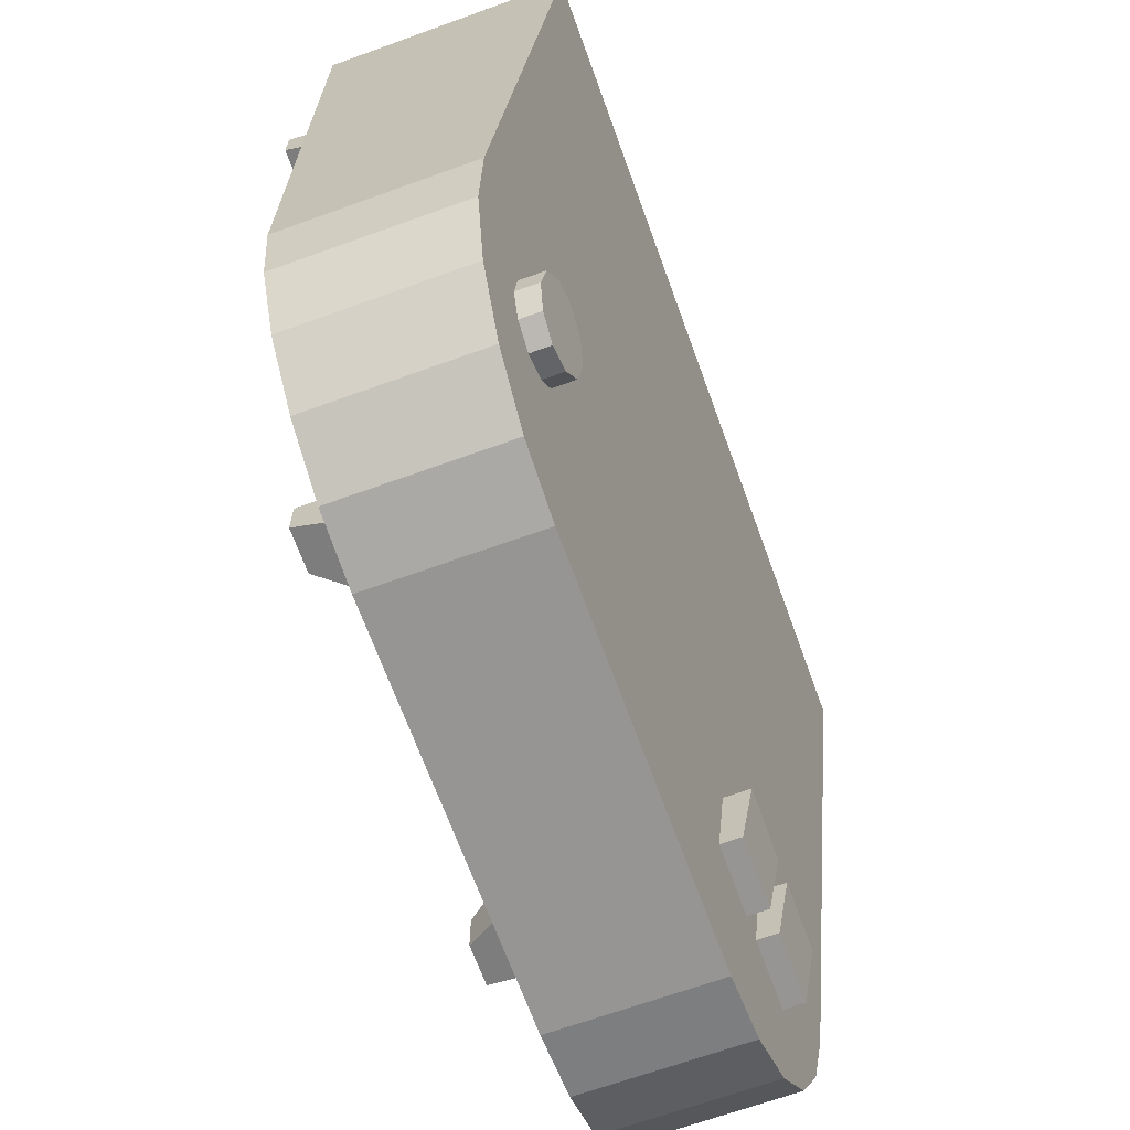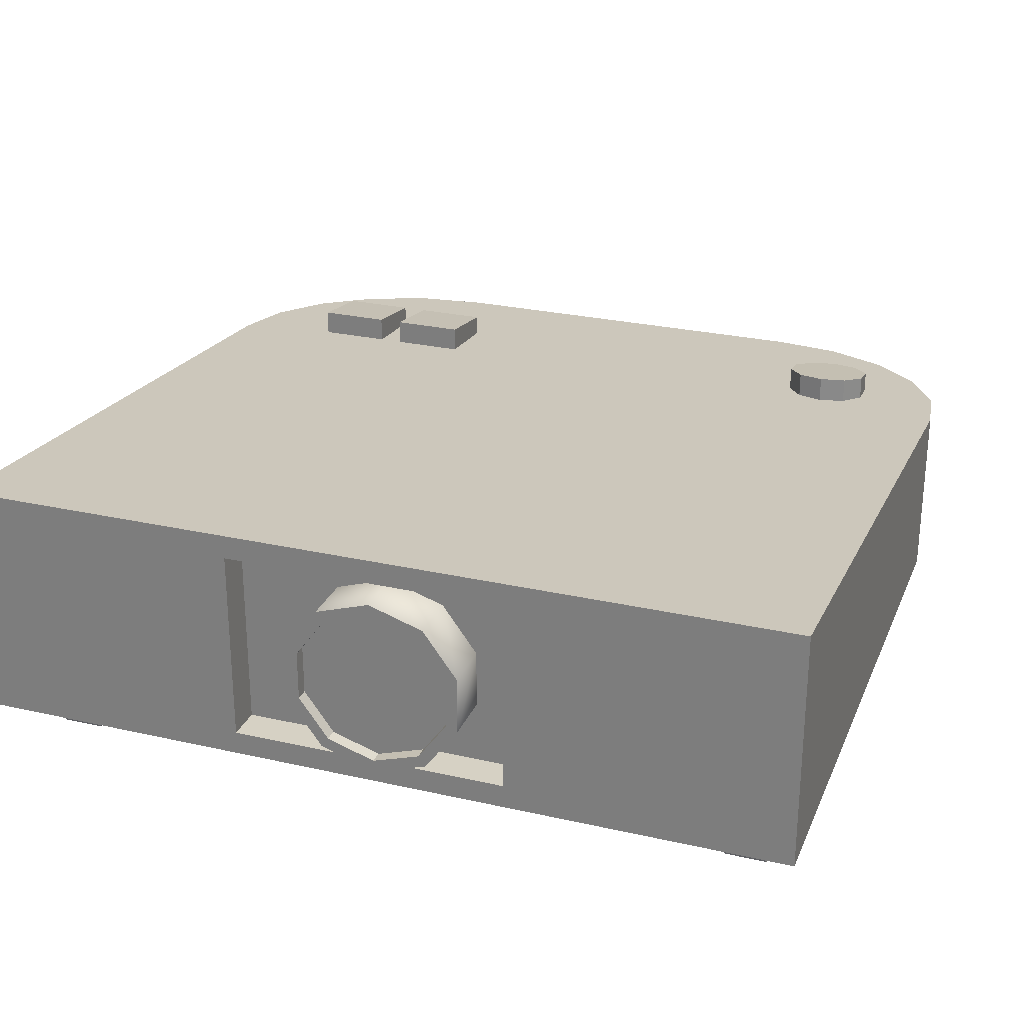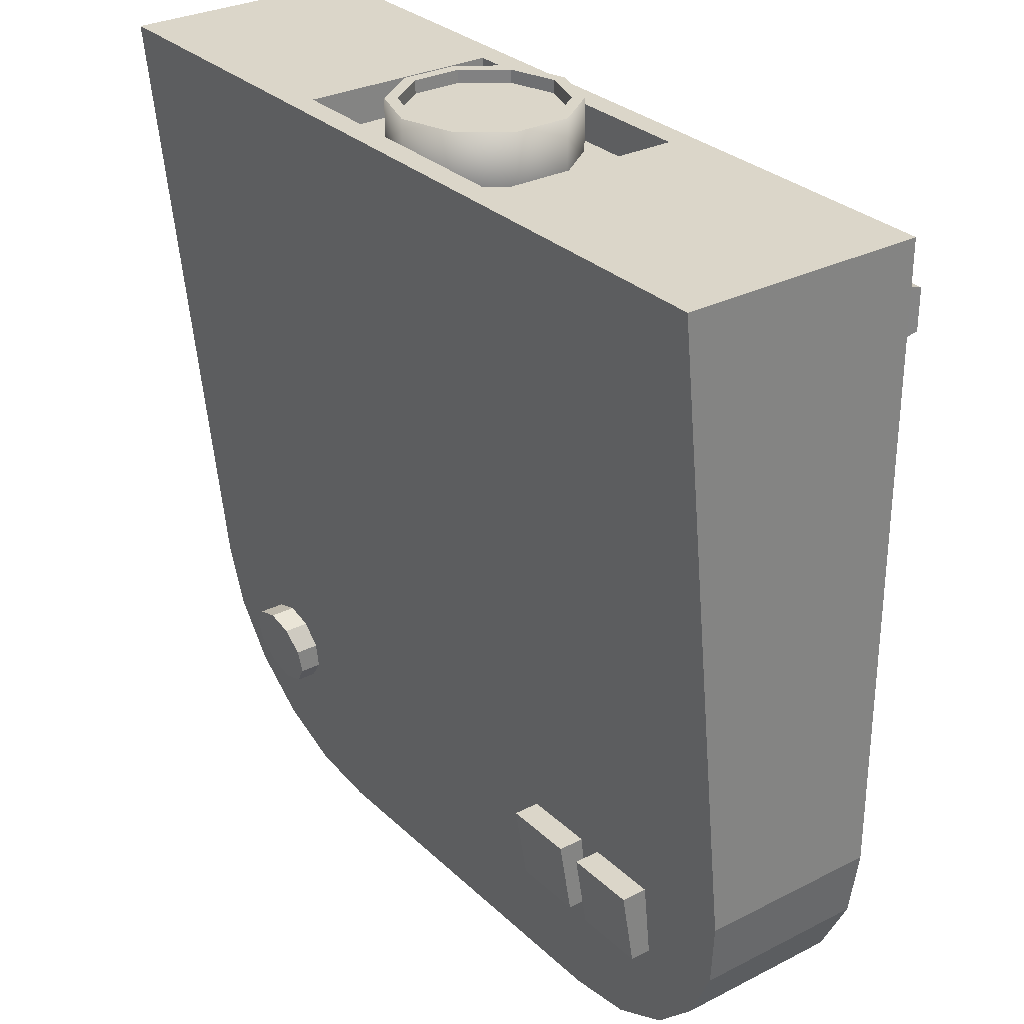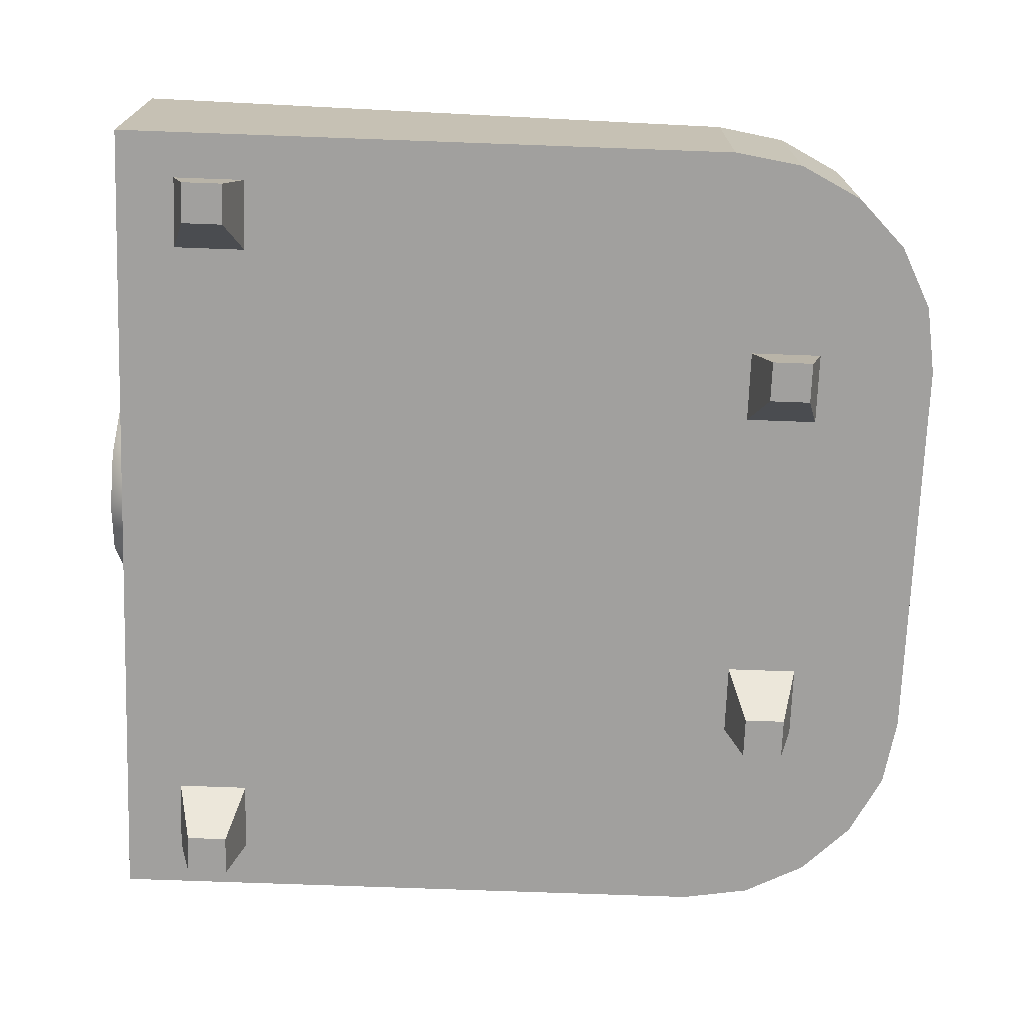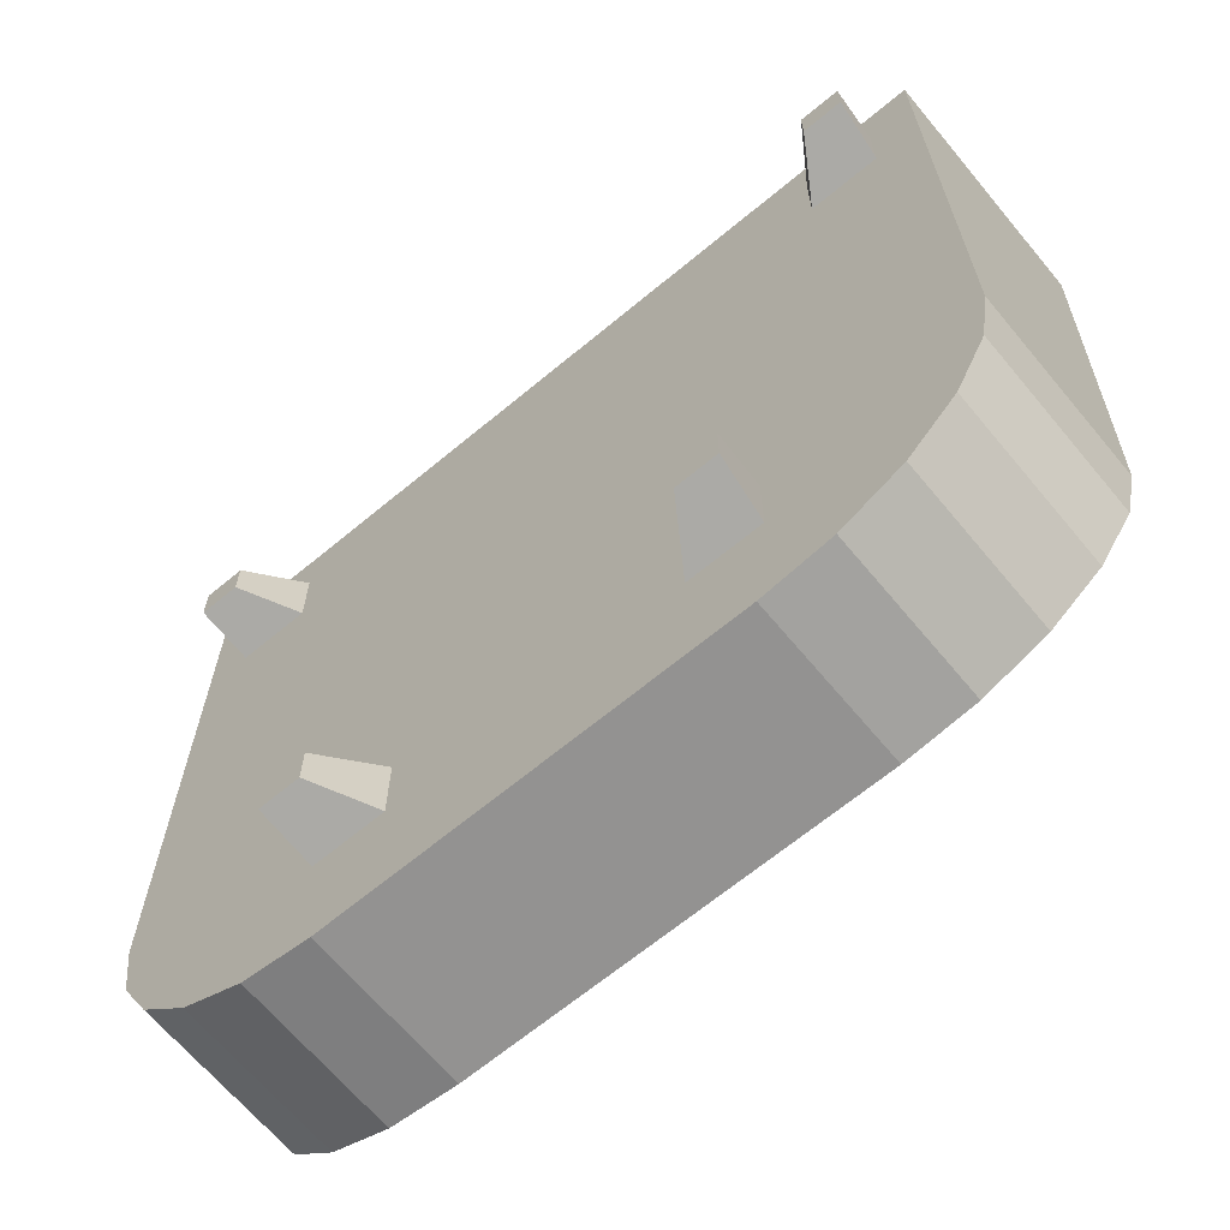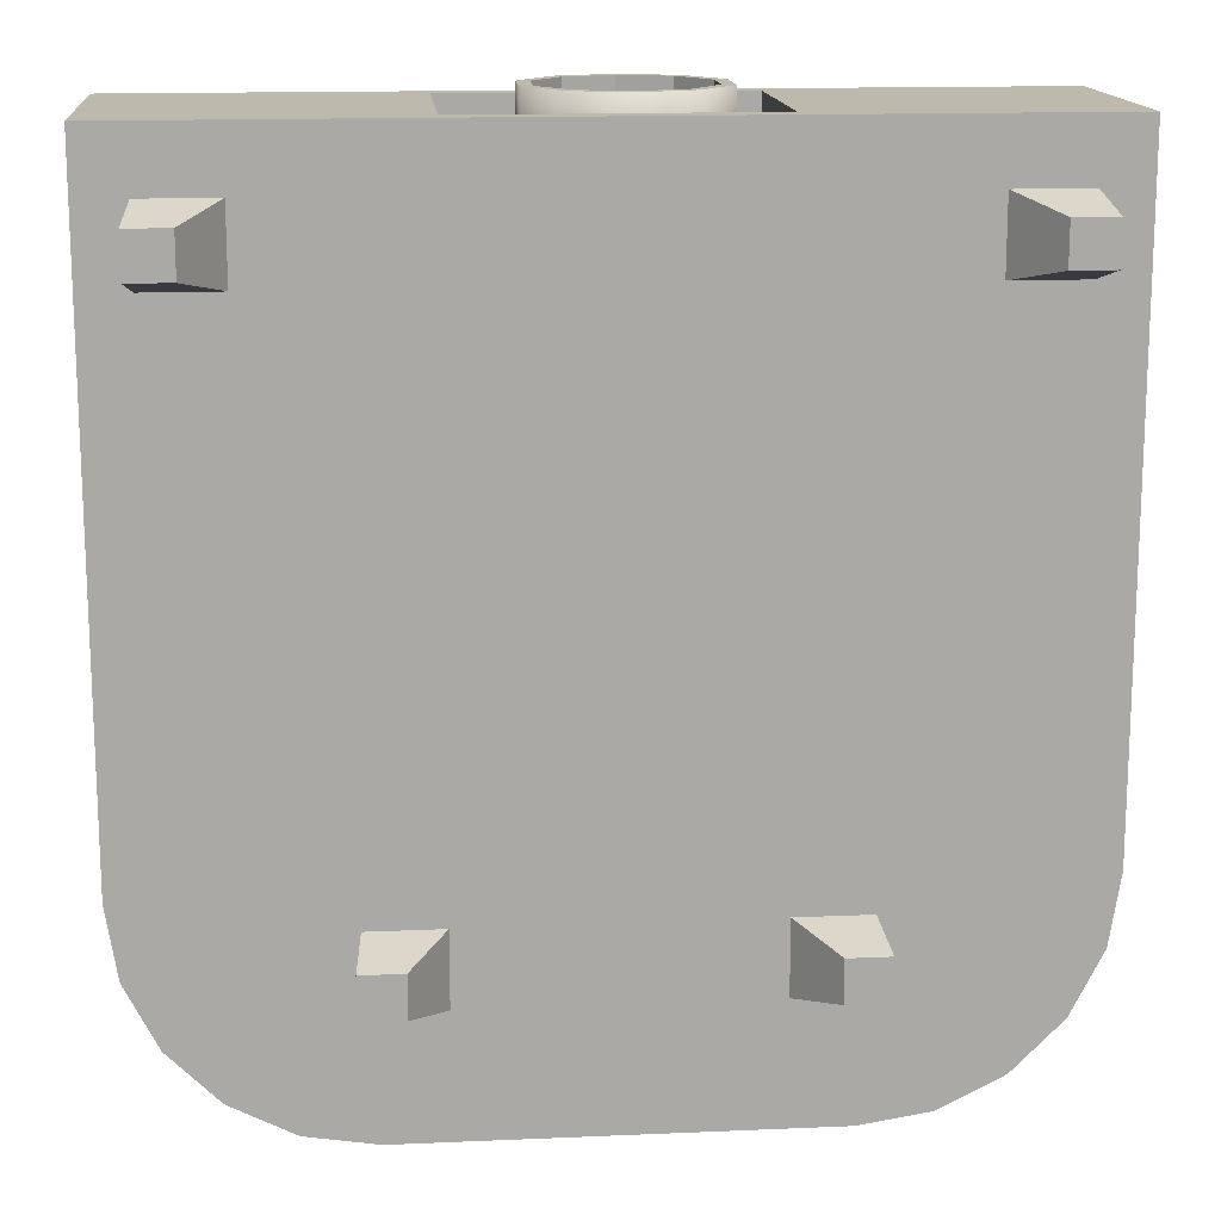
<metadata>
{"format":"obj","ext":"obj","renderer":"f3d","projection":"perspective","resolution":1024,"background":"white","views":[{"elev":-67.5,"azim":109.9,"up":"+Z"},{"elev":26.7,"azim":19.6,"up":"+Y"},{"elev":29.7,"azim":-126.7,"up":"+Z"},{"elev":-71.8,"azim":87.9,"up":"+Y"},{"elev":-66.4,"azim":39.8,"up":"+Z"},{"elev":15.0,"azim":-5.3,"up":"+Z"}]}
</metadata>
<code>
o Projector_Cube.182
v -12.57 -0.01111 5.682
v -12.68 -0.01111 5.682
v -12.57 0.06882 5.682
v -12.68 0.06882 5.682
v -12.54 -0.02086 5.332
v -12.45 -0.02086 5.423
v -12.51 -0.02086 5.337
v -12.49 -0.02086 5.35
v -12.47 -0.02086 5.37
v -12.46 -0.02086 5.395
v -12.8 -0.02086 5.423
v -12.71 -0.02086 5.332
v -12.79 -0.02086 5.395
v -12.78 -0.02086 5.37
v -12.76 -0.02086 5.35
v -12.74 -0.02086 5.337
v -12.45 0.05304 5.423
v -12.54 0.04402 5.332
v -12.46 0.05025 5.395
v -12.47 0.04774 5.37
v -12.49 0.04574 5.35
v -12.51 0.04446 5.337
v -12.71 0.04402 5.332
v -12.8 0.05304 5.423
v -12.74 0.04446 5.337
v -12.76 0.04574 5.35
v -12.78 0.04774 5.37
v -12.79 0.05025 5.395
v -12.45 -0.02086 5.682
v -12.8 -0.02086 5.682
v -12.45 0.07857 5.682
v -12.8 0.07857 5.682
v -12.57 -0.01111 5.668
v -12.68 -0.01111 5.668
v -12.57 0.06882 5.668
v -12.68 0.06882 5.668
v -12.62 0.0634 5.666
v -12.6 0.05623 5.666
v -12.58 0.03748 5.666
v -12.58 0.0143 5.666
v -12.6 -0.004458 5.666
v -12.62 -0.01162 5.666
v -12.64 -0.004458 5.666
v -12.65 0.0143 5.666
v -12.65 0.03748 5.666
v -12.64 0.05623 5.666
v -12.6 0.0522 5.689
v -12.62 0.05841 5.689
v -12.59 0.03594 5.689
v -12.59 0.01583 5.689
v -12.6 -0.000429 5.689
v -12.62 -0.006641 5.689
v -12.64 -0.000429 5.689
v -12.65 0.01583 5.689
v -12.65 0.03594 5.689
v -12.64 0.0522 5.689
v -12.6 0.05623 5.689
v -12.62 0.0634 5.689
v -12.58 0.03748 5.689
v -12.58 0.0143 5.689
v -12.6 -0.004458 5.689
v -12.62 -0.01162 5.689
v -12.64 -0.004458 5.689
v -12.65 0.0143 5.689
v -12.65 0.03748 5.689
v -12.64 0.05623 5.689
v -12.6 0.0522 5.683
v -12.62 0.05841 5.683
v -12.59 0.03594 5.683
v -12.59 0.01583 5.683
v -12.6 -0.000429 5.683
v -12.62 -0.006641 5.683
v -12.64 -0.000429 5.683
v -12.65 0.01583 5.683
v -12.65 0.03594 5.683
v -12.64 0.0522 5.683
v -12.76 -0.04384 5.635
v -12.78 -0.04384 5.635
v -12.76 -0.04384 5.651
v -12.78 -0.04384 5.651
v -12.78 -0.01104 5.66
v -12.74 -0.01104 5.66
v -12.78 -0.01104 5.625
v -12.74 -0.01104 5.625
v -12.68 -0.01104 5.378
v -12.71 -0.01104 5.378
v -12.68 -0.01104 5.413
v -12.71 -0.01104 5.413
v -12.71 -0.04384 5.404
v -12.7 -0.04384 5.404
v -12.71 -0.04384 5.387
v -12.7 -0.04384 5.387
v -12.48 -0.04384 5.635
v -12.47 -0.04384 5.635
v -12.48 -0.04384 5.651
v -12.47 -0.04384 5.651
v -12.47 -0.01104 5.66
v -12.51 -0.01104 5.66
v -12.47 -0.01104 5.625
v -12.51 -0.01104 5.625
v -12.57 -0.01104 5.378
v -12.54 -0.01104 5.378
v -12.57 -0.01104 5.413
v -12.54 -0.01104 5.413
v -12.53 -0.04384 5.404
v -12.55 -0.04384 5.404
v -12.53 -0.04384 5.387
v -12.55 -0.04384 5.387
v -12.73 0.03942 5.384
v -12.76 0.03942 5.384
v -12.73 0.05765 5.384
v -12.76 0.05765 5.384
v -12.76 0.06283 5.416
v -12.76 0.03942 5.416
v -12.73 0.03942 5.416
v -12.73 0.06283 5.416
v -12.69 0.03942 5.384
v -12.72 0.03942 5.384
v -12.69 0.05765 5.384
v -12.72 0.05765 5.384
v -12.72 0.06283 5.416
v -12.72 0.03942 5.416
v -12.69 0.03942 5.416
v -12.69 0.06283 5.416
v -12.5 0.04335 5.417
v -12.49 0.04276 5.414
v -12.49 0.04122 5.405
v -12.49 0.03932 5.394
v -12.49 0.03778 5.385
v -12.5 0.03719 5.382
v -12.51 0.03778 5.385
v -12.52 0.03932 5.394
v -12.52 0.04122 5.405
v -12.51 0.04276 5.414
v -12.49 0.06248 5.414
v -12.5 0.06306 5.417
v -12.49 0.06094 5.405
v -12.49 0.05903 5.394
v -12.49 0.05749 5.385
v -12.5 0.0569 5.382
v -12.51 0.05749 5.385
v -12.52 0.05903 5.394
v -12.52 0.06094 5.405
v -12.51 0.06248 5.414
f 29 6 17 31
f 5 7 8 9 10 6 29 30 11 13 14 15 16 12
f 11 30 32 24
f 1 3 35 33
f 17 19 20 21 22 18 23 25 26 27 28 24 32 31
f 11 24 28 13
f 13 28 27 14
f 14 27 26 15
f 15 26 25 16
f 16 25 23 12
f 17 6 10 19
f 19 10 9 20
f 20 9 8 21
f 21 8 7 22
f 22 7 5 18
f 5 12 23 18
f 1 2 30 29
f 4 3 31 32
f 3 1 29 31
f 2 4 32 30
f 34 33 35 36
f 2 1 33 34
f 4 2 34 36
f 3 4 36 35
f 56 76 68 48
f 47 57 58 48
f 49 59 57 47
f 50 60 59 49
f 51 61 60 50
f 52 62 61 51
f 53 63 62 52
f 54 64 63 53
f 55 65 64 54
f 56 66 65 55
f 48 58 66 56
f 67 68 76 75 74 73 72 71 70 69
f 53 73 74 54
f 50 70 71 51
f 48 68 67 47
f 54 74 75 55
f 51 71 72 52
f 47 67 69 49
f 55 75 76 56
f 52 72 73 53
f 49 69 70 50
f 79 77 84 82
f 77 79 80 78
f 89 90 87 88
f 91 89 88 86
f 80 79 82 81
f 92 90 89 91
f 78 80 81 83
f 92 91 86 85
f 90 92 85 87
f 77 78 83 84
f 95 98 100 93
f 93 94 96 95
f 105 104 103 106
f 107 102 104 105
f 96 97 98 95
f 108 107 105 106
f 94 99 97 96
f 108 101 102 107
f 106 103 101 108
f 93 100 99 94
f 109 110 112 111
f 115 116 113 114
f 111 116 115 109
f 110 114 113 112
f 112 113 116 111
f 117 118 120 119
f 123 124 121 122
f 119 124 123 117
f 118 122 121 120
f 120 121 124 119
f 135 137 138 139 140 141 142 143 144 136
f 129 130 140 139
f 126 127 137 135
f 133 134 144 143
f 130 131 141 140
f 127 128 138 137
f 134 125 136 144
f 131 132 142 141
f 128 129 139 138
f 125 126 135 136
f 132 133 143 142
f 41 61 62 42
f 38 57 59 39
f 45 65 66 46
f 42 62 63 43
f 39 59 60 40
f 46 66 58 37
f 43 63 64 44
f 40 60 61 41
f 37 58 57 38
f 44 64 65 45

</code>
